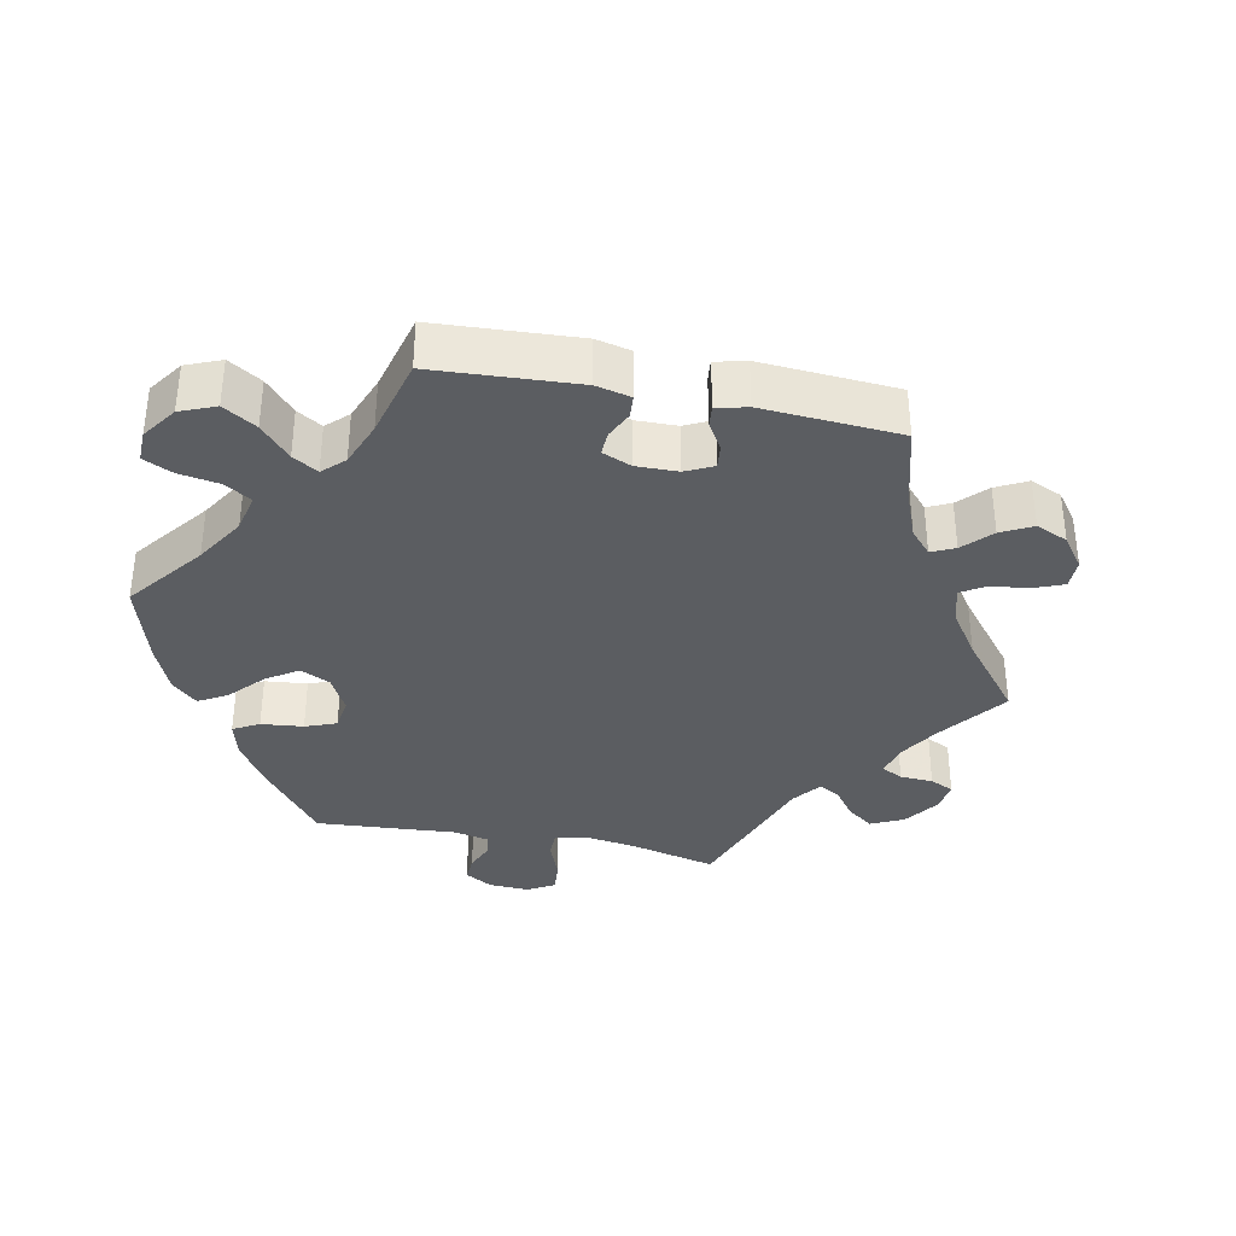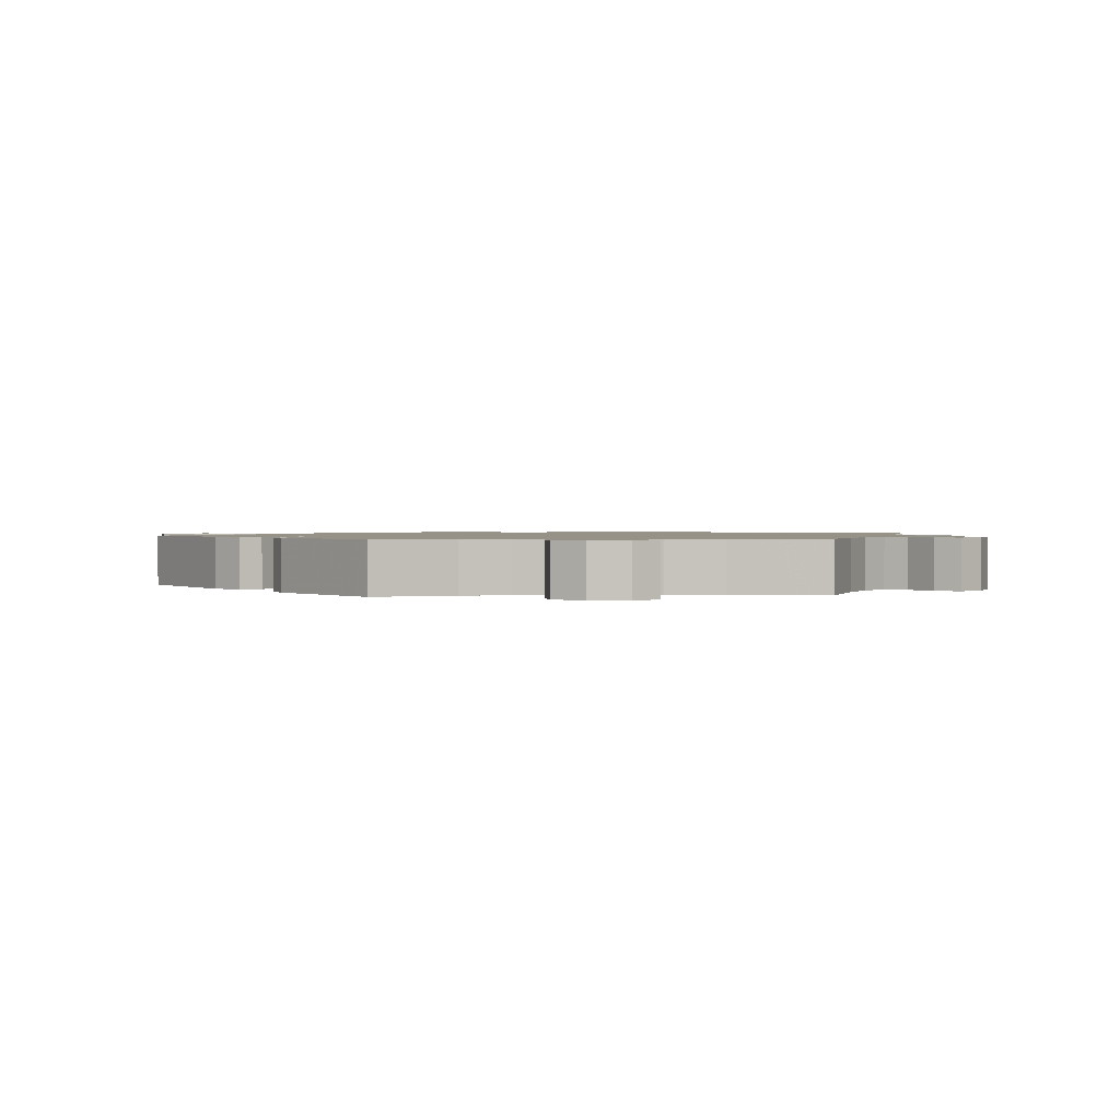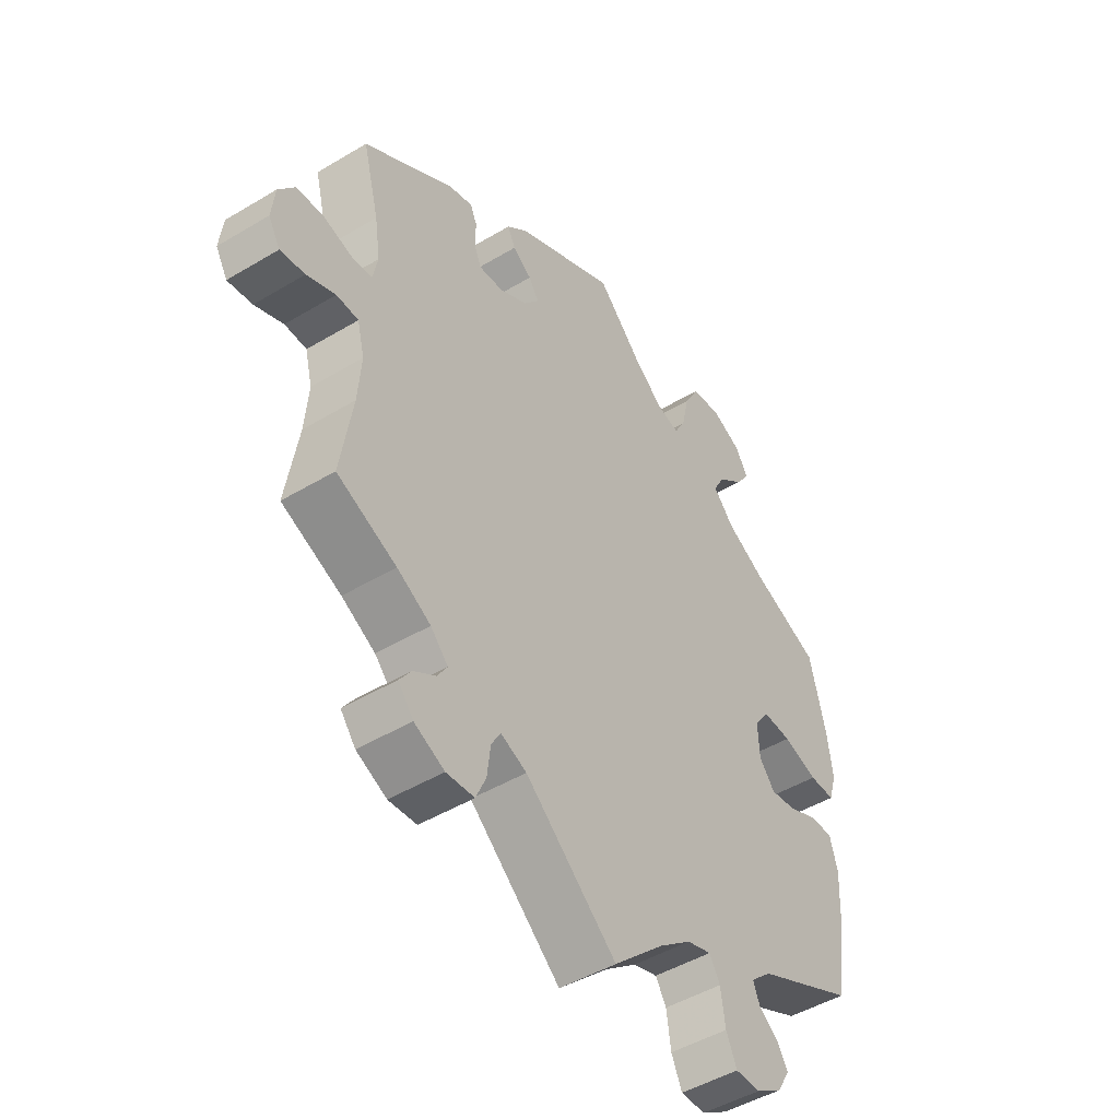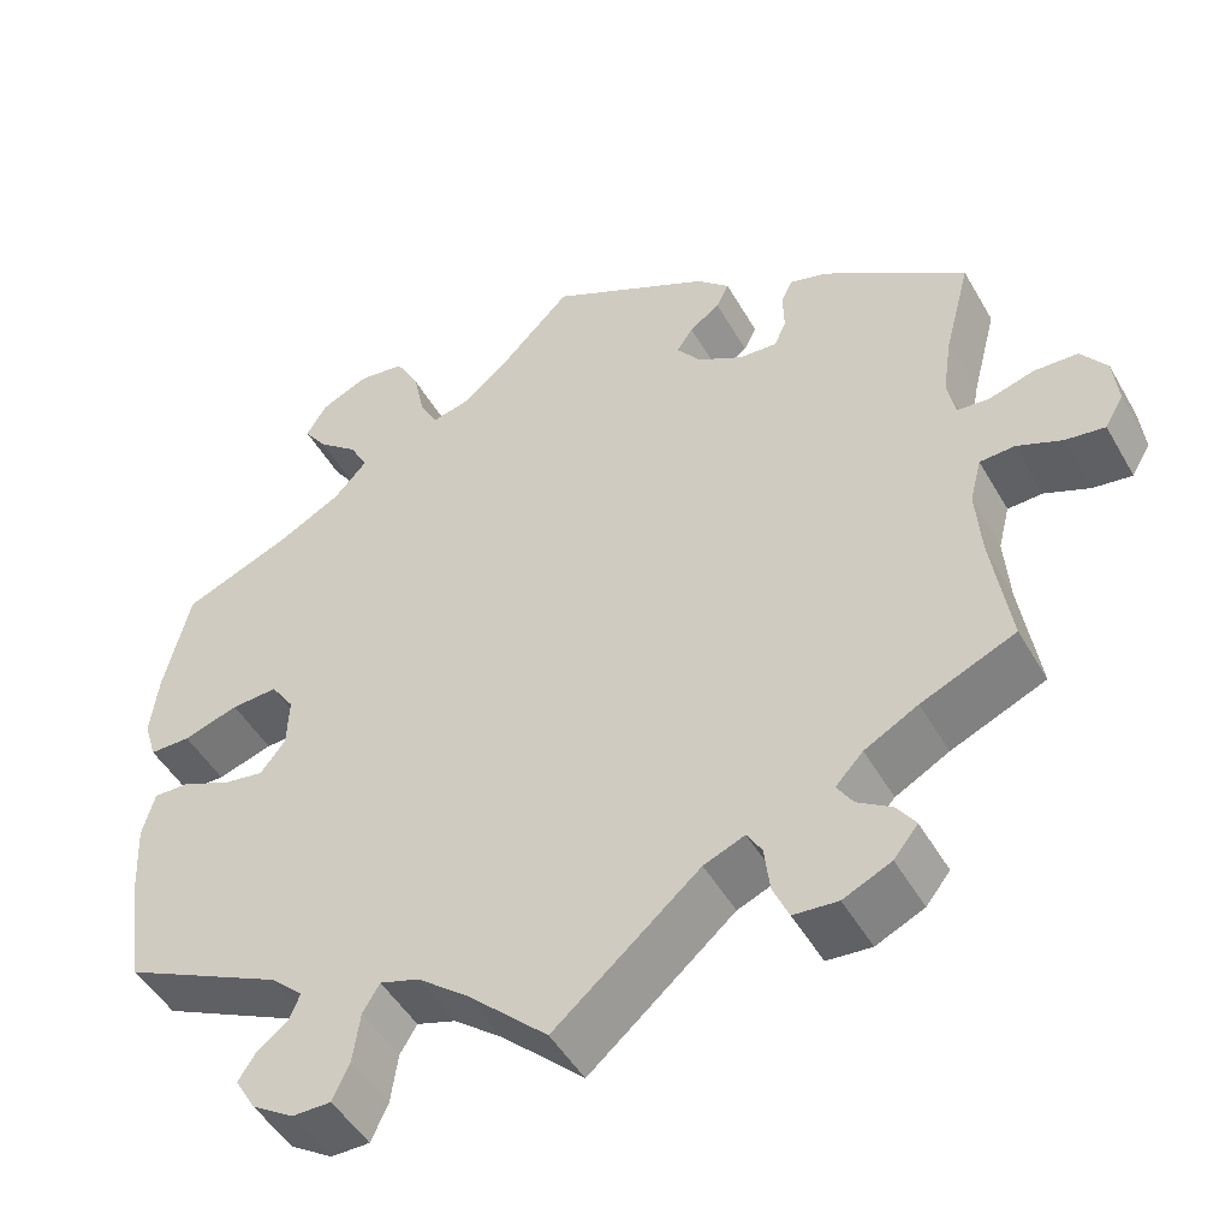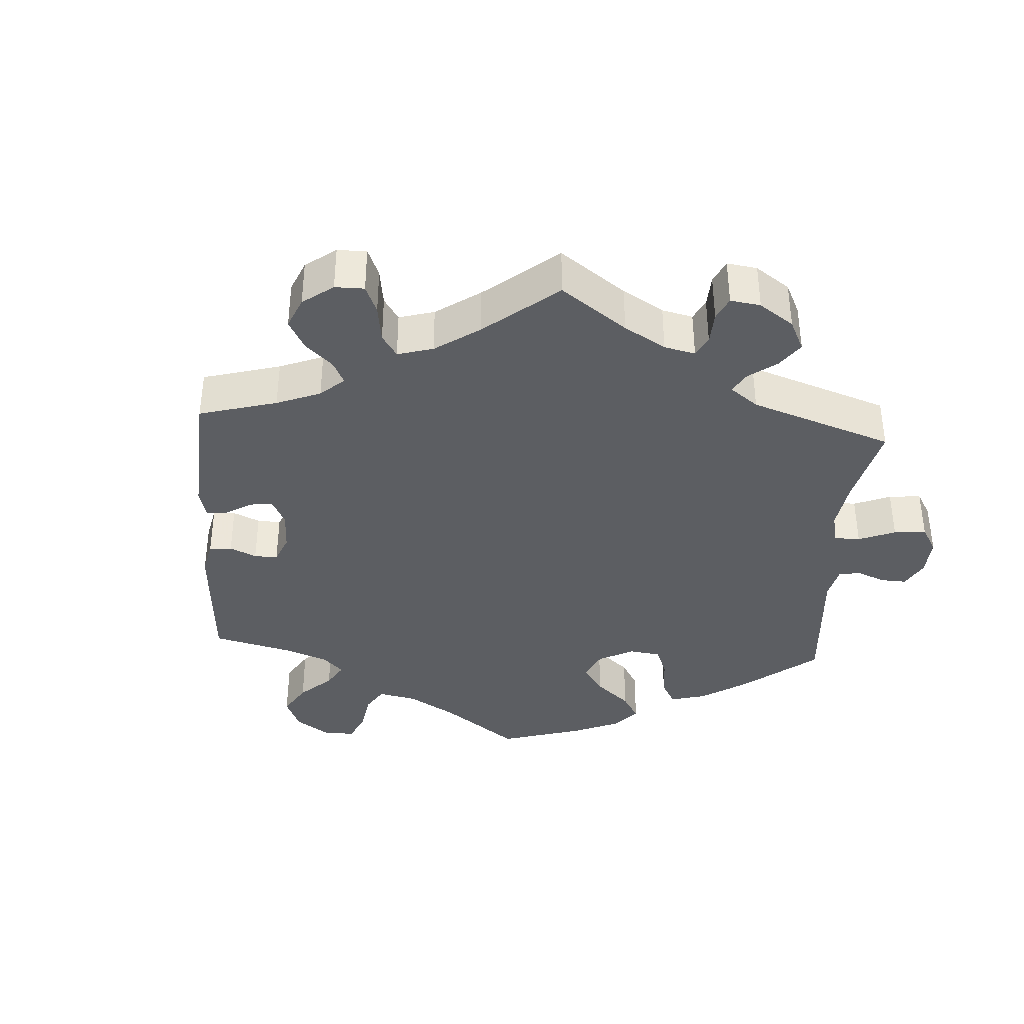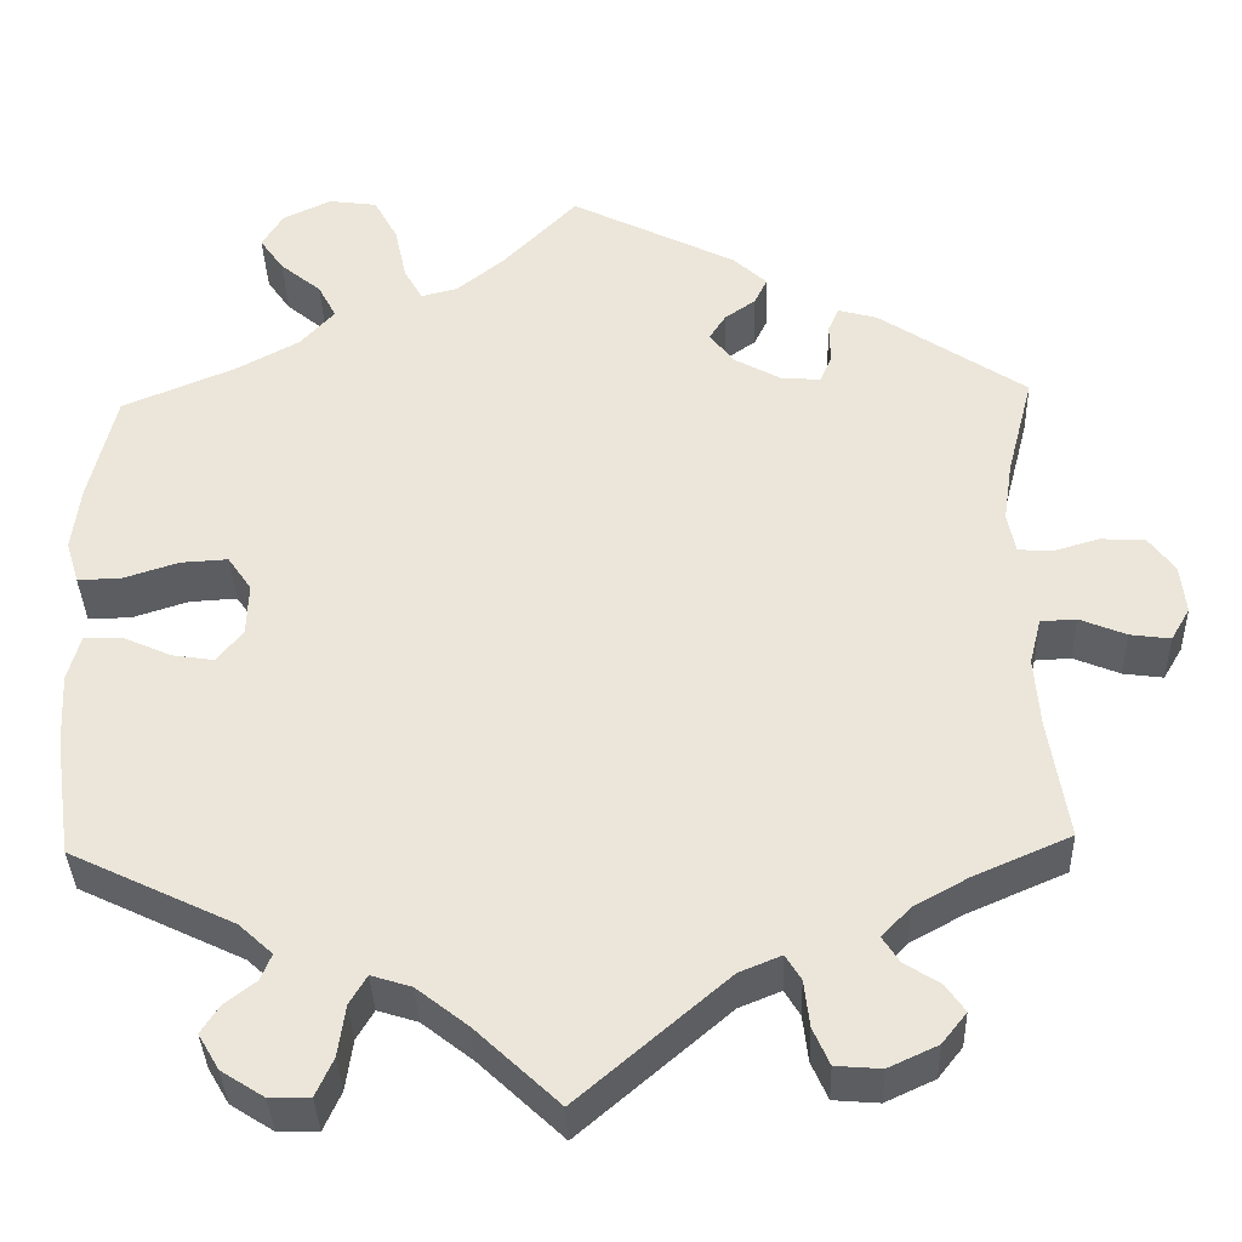
<metadata>
{"format":"obj","ext":"obj","renderer":"f3d","projection":"perspective","resolution":1024,"background":"white","views":[{"elev":-35.7,"azim":18.3,"up":"+Y"},{"elev":1.2,"azim":84.2,"up":"+Y"},{"elev":-47.5,"azim":124.1,"up":"+Z"},{"elev":-48.2,"azim":28.6,"up":"+Z"},{"elev":-37.6,"azim":116.3,"up":"+Y"},{"elev":-36.1,"azim":1.8,"up":"+Z"}]}
</metadata>
<code>
v -0.091 0.07 -0.492
v -0.147 0.07 -0.448
v -0.191 0.07 -0.434
v -0.21 0.07 -0.466
v -0.218 0.07 -0.522
v -0.237 0.07 -0.564
v -0.281 0.07 -0.564
v -0.328 0.07 -0.534
v -0.351 0.07 -0.495
v -0.331 0.07 -0.464
v -0.297 0.07 -0.438
v -0.285 0.07 -0.409
v -0.322 0.07 -0.375
v -0.501 0.07 -0.289
v -0.52 0.07 -0.156
v -0.524 0.07 -0.077
v -0.51 0.07 -0.026
v -0.469 0.07 -0.027
v -0.415 0.07 -0.051
v -0.369 0.07 -0.058
v -0.341 0.07 -0.022
v -0.339 0.07 0.035
v -0.365 0.07 0.073
v -0.417 0.07 0.07
v -0.479 0.07 0.05
v -0.525 0.07 0.05
v -0.539 0.07 0.096
v -0.53 0.07 0.168
v -0.501 0.07 0.289
v -0.378 0.07 0.34
v -0.308 0.07 0.378
v -0.271 0.07 0.419
v -0.291 0.07 0.457
v -0.336 0.07 0.494
v -0.362 0.07 0.531
v -0.339 0.07 0.569
v -0.286 0.07 0.594
v -0.233 0.07 0.587
v -0.207 0.07 0.539
v -0.194 0.07 0.479
v -0.174 0.07 0.443
v -0.134 0.07 0.453
v -0.082 0.07 0.495
v -0.001 0.07 0.578
v 0.18 0.07 0.488
v 0.217 0.07 0.454
v 0.203 0.07 0.425
v 0.169 0.07 0.401
v 0.151 0.07 0.373
v 0.178 0.07 0.338
v 0.229 0.07 0.31
v 0.272 0.07 0.307
v 0.285 0.07 0.337
v 0.284 0.07 0.381
v 0.296 0.07 0.408
v 0.339 0.07 0.396
v 0.5 0.07 0.289
v 0.471 0.07 0.177
v 0.461 0.07 0.11
v 0.47 0.07 0.066
v 0.506 0.07 0.063
v 0.557 0.07 0.078
v 0.606 0.07 0.076
v 0.635 0.07 0.037
v 0.641 0.07 -0.017
v 0.62 0.07 -0.053
v 0.576 0.07 -0.047
v 0.525 0.07 -0.026
v 0.486 0.07 -0.028
v 0.473 0.07 -0.079
v 0.479 0.07 -0.156
v 0.5 0.07 -0.289
v 0.394 0.07 -0.335
v 0.334 0.07 -0.368
v 0.303 0.07 -0.401
v 0.321 0.07 -0.429
v 0.36 0.07 -0.454
v 0.381 0.07 -0.484
v 0.354 0.07 -0.518
v 0.3 0.07 -0.543
v 0.25 0.07 -0.539
v 0.232 0.07 -0.498
v 0.226 0.07 -0.447
v 0.209 0.07 -0.419
v 0.163 0.07 -0.438
v 0 0.07 -0.578
v -0.091 0 -0.492
v -0.147 0 -0.448
v -0.191 0 -0.434
v -0.21 0 -0.466
v -0.218 0 -0.522
v -0.237 0 -0.564
v -0.281 0 -0.564
v -0.328 0 -0.534
v -0.351 0 -0.495
v -0.331 0 -0.464
v -0.297 0 -0.438
v -0.285 0 -0.409
v -0.322 0 -0.375
v -0.501 0 -0.289
v -0.52 0 -0.156
v -0.524 0 -0.077
v -0.51 0 -0.026
v -0.469 0 -0.027
v -0.415 0 -0.051
v -0.369 0 -0.058
v -0.341 0 -0.022
v -0.339 0 0.035
v -0.365 0 0.073
v -0.417 0 0.07
v -0.479 0 0.05
v -0.525 0 0.05
v -0.539 0 0.096
v -0.53 0 0.168
v -0.501 0 0.289
v -0.378 0 0.34
v -0.308 0 0.378
v -0.271 0 0.419
v -0.291 0 0.457
v -0.336 0 0.494
v -0.362 0 0.531
v -0.339 0 0.569
v -0.286 0 0.594
v -0.233 0 0.587
v -0.207 0 0.539
v -0.194 0 0.479
v -0.174 0 0.443
v -0.134 0 0.453
v -0.082 0 0.495
v -0.001 0 0.578
v 0.18 0 0.488
v 0.217 0 0.454
v 0.203 0 0.425
v 0.169 0 0.401
v 0.151 0 0.373
v 0.178 0 0.338
v 0.229 0 0.31
v 0.272 0 0.307
v 0.285 0 0.337
v 0.284 0 0.381
v 0.296 0 0.408
v 0.339 0 0.396
v 0.5 0 0.289
v 0.471 0 0.177
v 0.461 0 0.11
v 0.47 0 0.066
v 0.506 0 0.063
v 0.557 0 0.078
v 0.606 0 0.076
v 0.635 0 0.037
v 0.641 0 -0.017
v 0.62 0 -0.053
v 0.576 0 -0.047
v 0.525 0 -0.026
v 0.486 0 -0.028
v 0.473 0 -0.079
v 0.479 0 -0.156
v 0.5 0 -0.289
v 0.394 0 -0.335
v 0.334 0 -0.368
v 0.303 0 -0.401
v 0.321 0 -0.429
v 0.36 0 -0.454
v 0.381 0 -0.484
v 0.354 0 -0.518
v 0.3 0 -0.543
v 0.25 0 -0.539
v 0.232 0 -0.498
v 0.226 0 -0.447
v 0.209 0 -0.419
v 0.163 0 -0.438
v 0 0 -0.578
f 85 86 1
f 84 85 1 2
f 80 81 82 83
f 80 83 84
f 79 80 84
f 76 77 78 79
f 75 76 79 84
f 74 75 84 2
f 71 72 73
f 70 71 73 74
f 69 70 74 2
f 65 66 67 68
f 65 68 69
f 64 65 69
f 61 62 63 64
f 60 61 64 69
f 59 60 69 2
f 55 56 57 58
f 53 54 55 58
f 52 53 58 59
f 51 52 59 2
f 45 46 47 48
f 43 44 45 48
f 42 43 48 49
f 41 42 49 50
f 37 38 39 40
f 37 40 41
f 36 37 41
f 33 34 35 36
f 32 33 36 41
f 31 32 41 50
f 27 28 29 30
f 24 25 26 27
f 23 24 27 30
f 22 23 30 31
f 16 17 18 19
f 16 19 20
f 13 14 15 16
f 12 13 16 20
f 8 9 10 11
f 8 11 12
f 7 8 12
f 4 5 6 7
f 3 4 7 12
f 50 51 2 3
f 21 22 31 50
f 20 21 50
f 3 12 20 50
f 87 172 171
f 88 87 171 170
f 169 168 167 166
f 170 169 166
f 170 166 165
f 165 164 163 162
f 170 165 162 161
f 88 170 161 160
f 159 158 157
f 160 159 157 156
f 88 160 156 155
f 154 153 152 151
f 155 154 151
f 155 151 150
f 150 149 148 147
f 155 150 147 146
f 88 155 146 145
f 144 143 142 141
f 144 141 140 139
f 145 144 139 138
f 88 145 138 137
f 134 133 132 131
f 134 131 130 129
f 135 134 129 128
f 136 135 128 127
f 126 125 124 123
f 127 126 123
f 127 123 122
f 122 121 120 119
f 127 122 119 118
f 136 127 118 117
f 116 115 114 113
f 113 112 111 110
f 116 113 110 109
f 117 116 109 108
f 105 104 103 102
f 106 105 102
f 102 101 100 99
f 106 102 99 98
f 97 96 95 94
f 98 97 94
f 98 94 93
f 93 92 91 90
f 98 93 90 89
f 89 88 137 136
f 136 117 108 107
f 136 107 106
f 136 106 98 89
f 1 87 88 2
f 2 88 89 3
f 3 89 90 4
f 4 90 91 5
f 5 91 92 6
f 6 92 93 7
f 7 93 94 8
f 8 94 95 9
f 9 95 96 10
f 10 96 97 11
f 11 97 98 12
f 12 98 99 13
f 13 99 100 14
f 14 100 101 15
f 15 101 102 16
f 16 102 103 17
f 17 103 104 18
f 18 104 105 19
f 19 105 106 20
f 20 106 107 21
f 21 107 108 22
f 22 108 109 23
f 23 109 110 24
f 24 110 111 25
f 25 111 112 26
f 26 112 113 27
f 27 113 114 28
f 28 114 115 29
f 29 115 116 30
f 30 116 117 31
f 31 117 118 32
f 32 118 119 33
f 33 119 120 34
f 34 120 121 35
f 35 121 122 36
f 36 122 123 37
f 37 123 124 38
f 38 124 125 39
f 39 125 126 40
f 40 126 127 41
f 41 127 128 42
f 42 128 129 43
f 43 129 130 44
f 44 130 131 45
f 45 131 132 46
f 46 132 133 47
f 47 133 134 48
f 48 134 135 49
f 49 135 136 50
f 50 136 137 51
f 51 137 138 52
f 52 138 139 53
f 53 139 140 54
f 54 140 141 55
f 55 141 142 56
f 56 142 143 57
f 57 143 144 58
f 58 144 145 59
f 59 145 146 60
f 60 146 147 61
f 61 147 148 62
f 62 148 149 63
f 63 149 150 64
f 64 150 151 65
f 65 151 152 66
f 66 152 153 67
f 67 153 154 68
f 68 154 155 69
f 69 155 156 70
f 70 156 157 71
f 71 157 158 72
f 72 158 159 73
f 73 159 160 74
f 74 160 161 75
f 75 161 162 76
f 76 162 163 77
f 77 163 164 78
f 78 164 165 79
f 79 165 166 80
f 80 166 167 81
f 81 167 168 82
f 82 168 169 83
f 83 169 170 84
f 84 170 171 85
f 85 171 172 86
f 86 172 87 1

</code>
